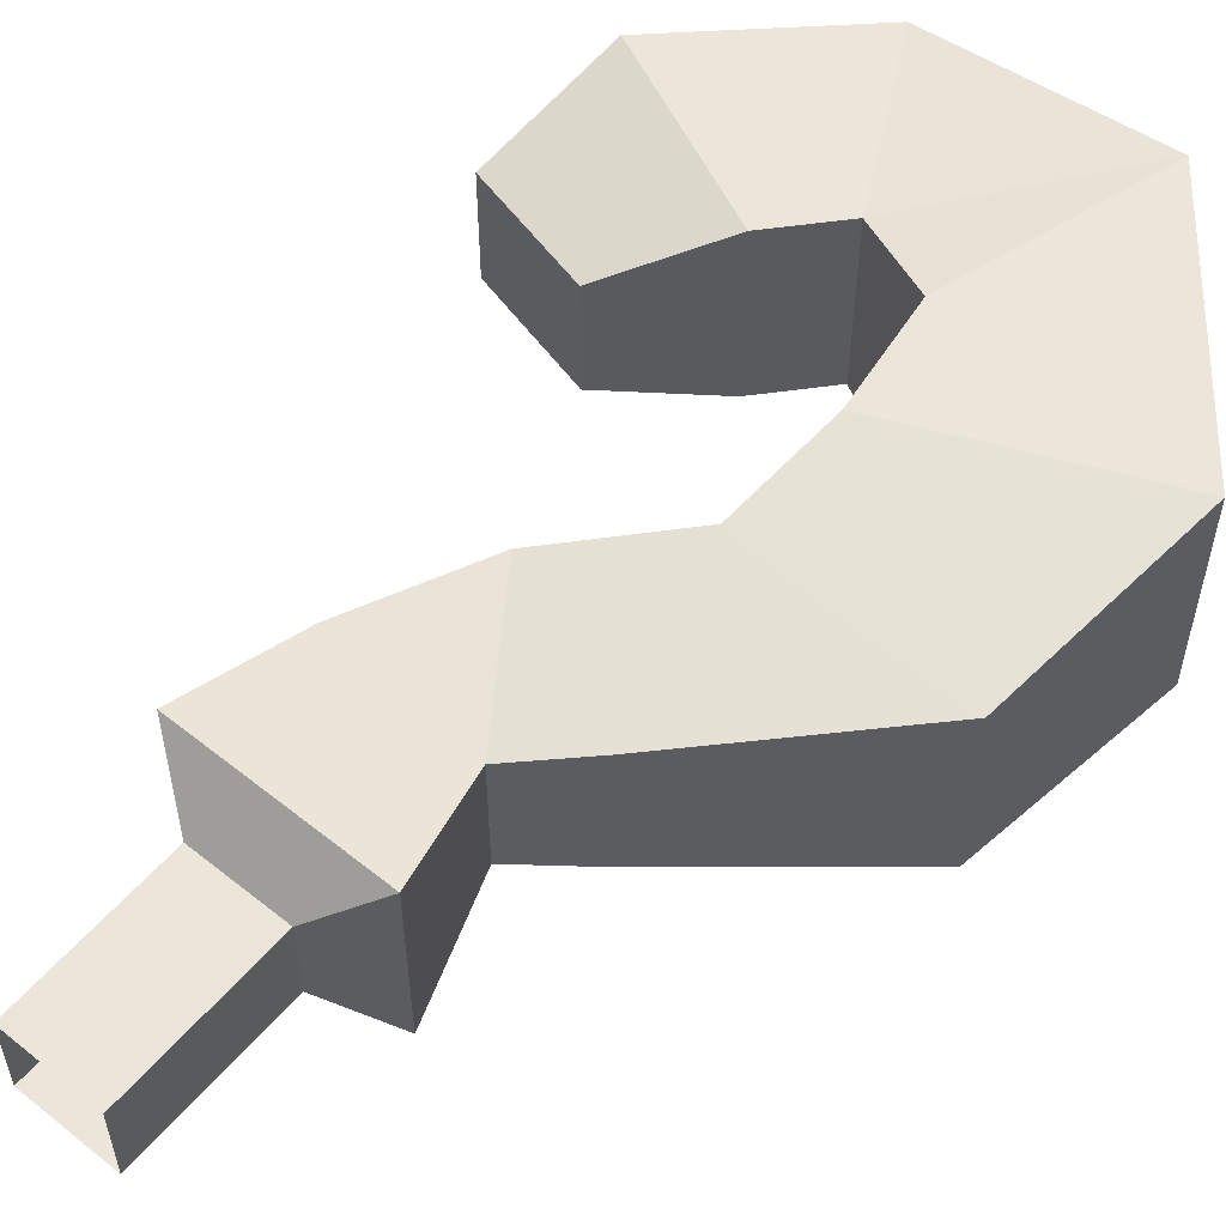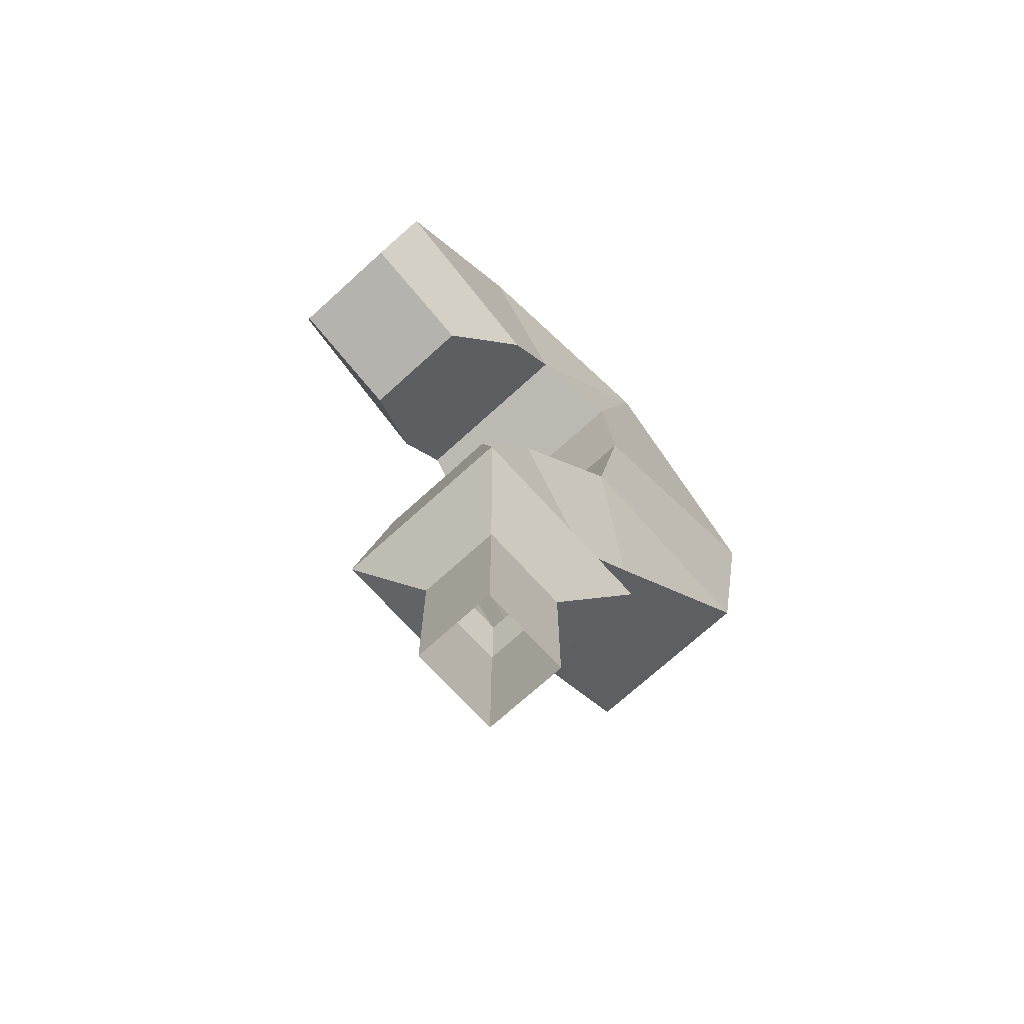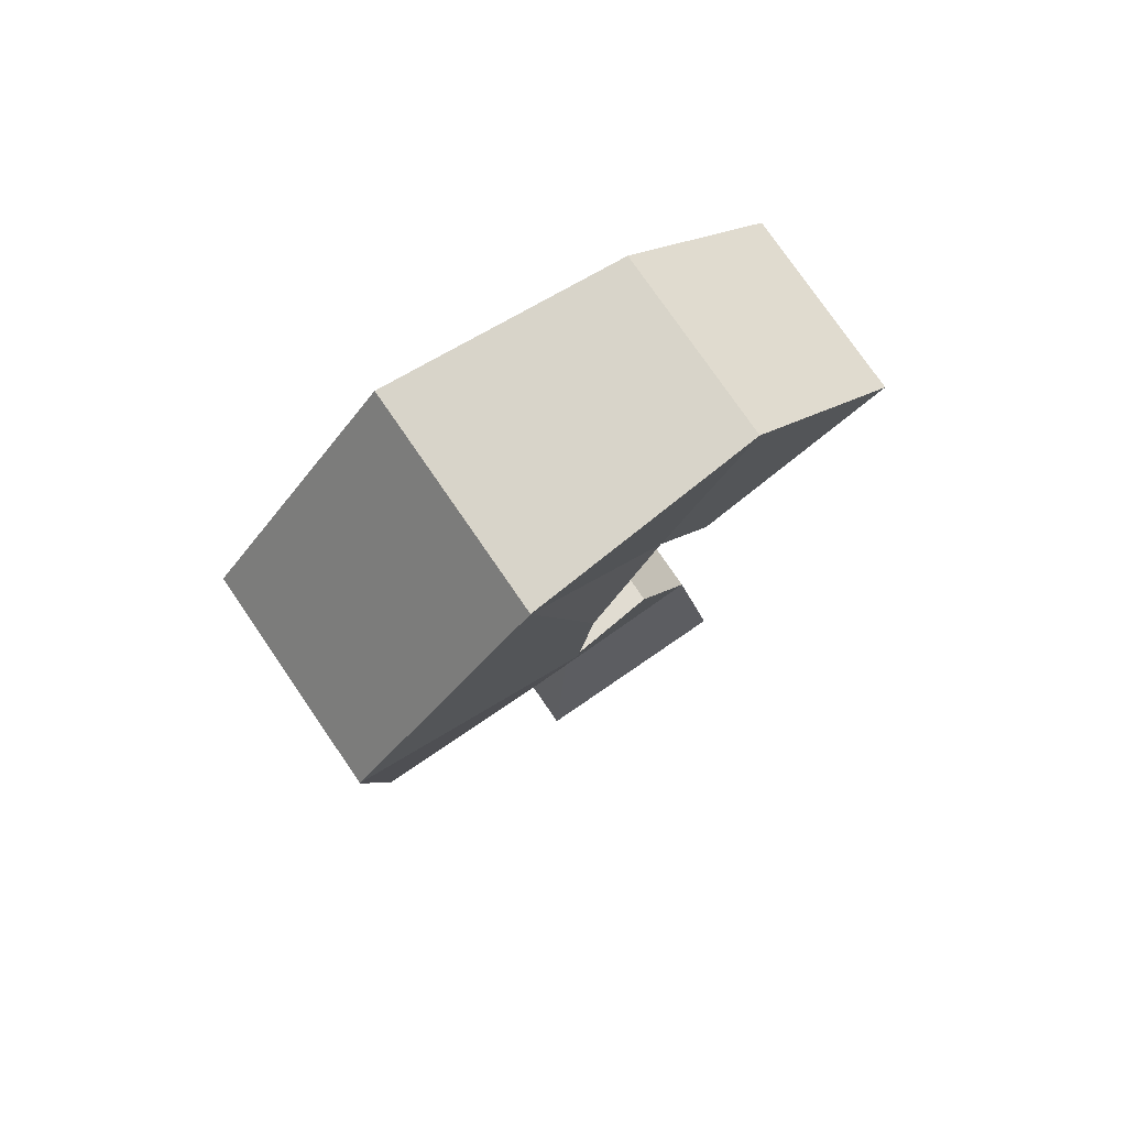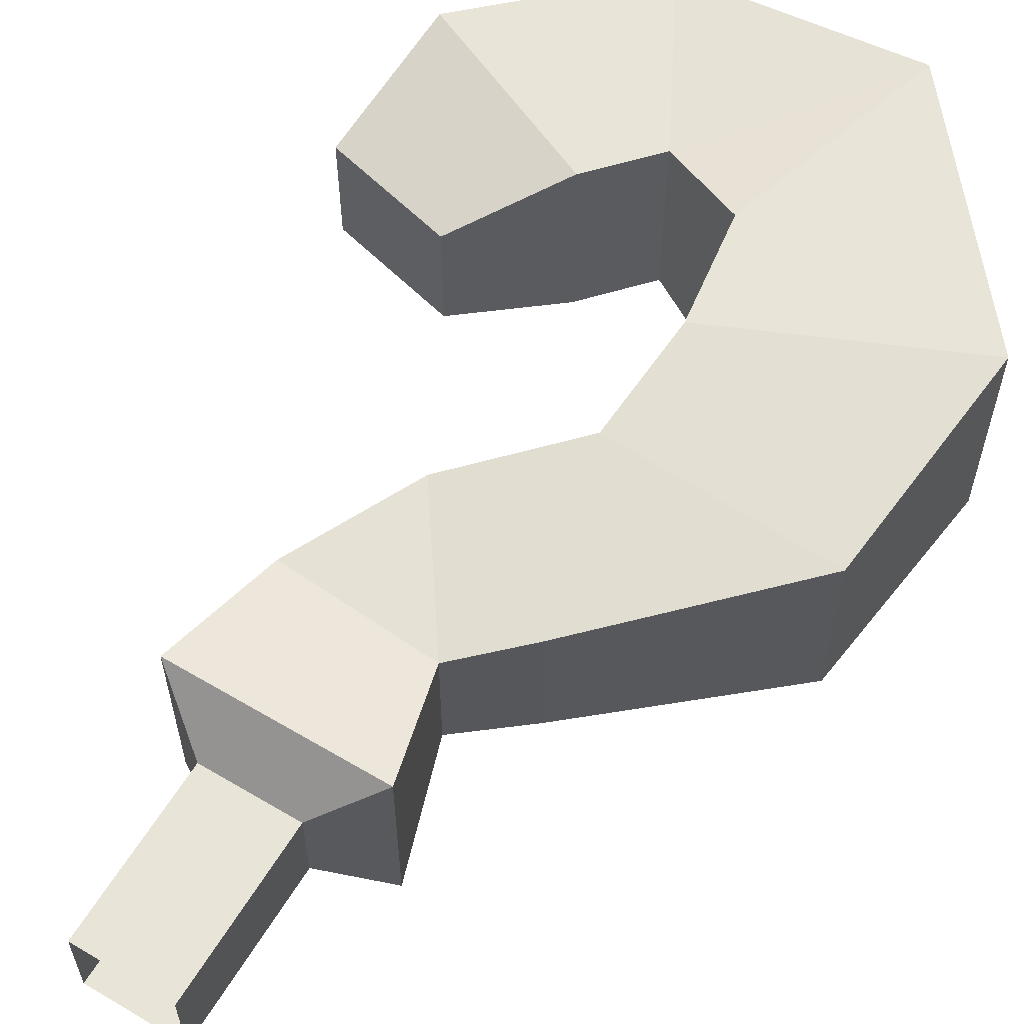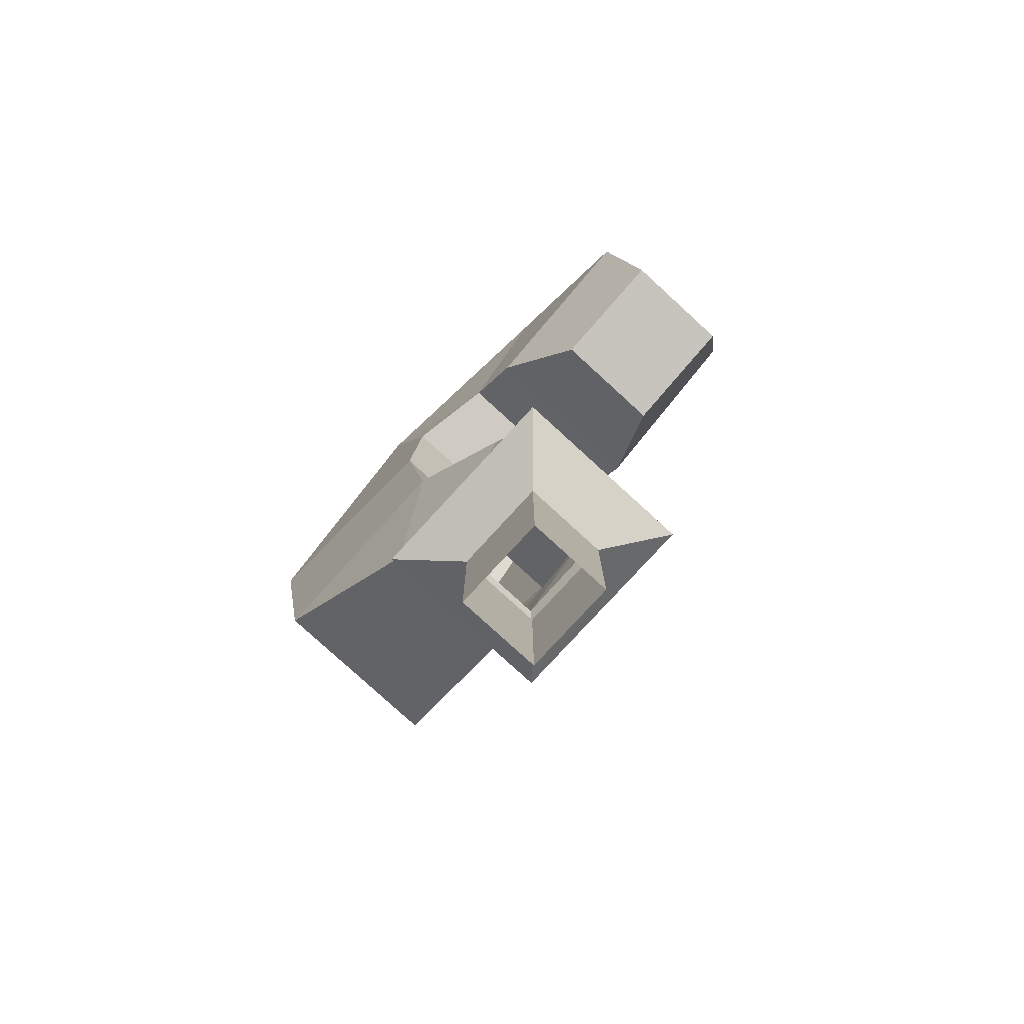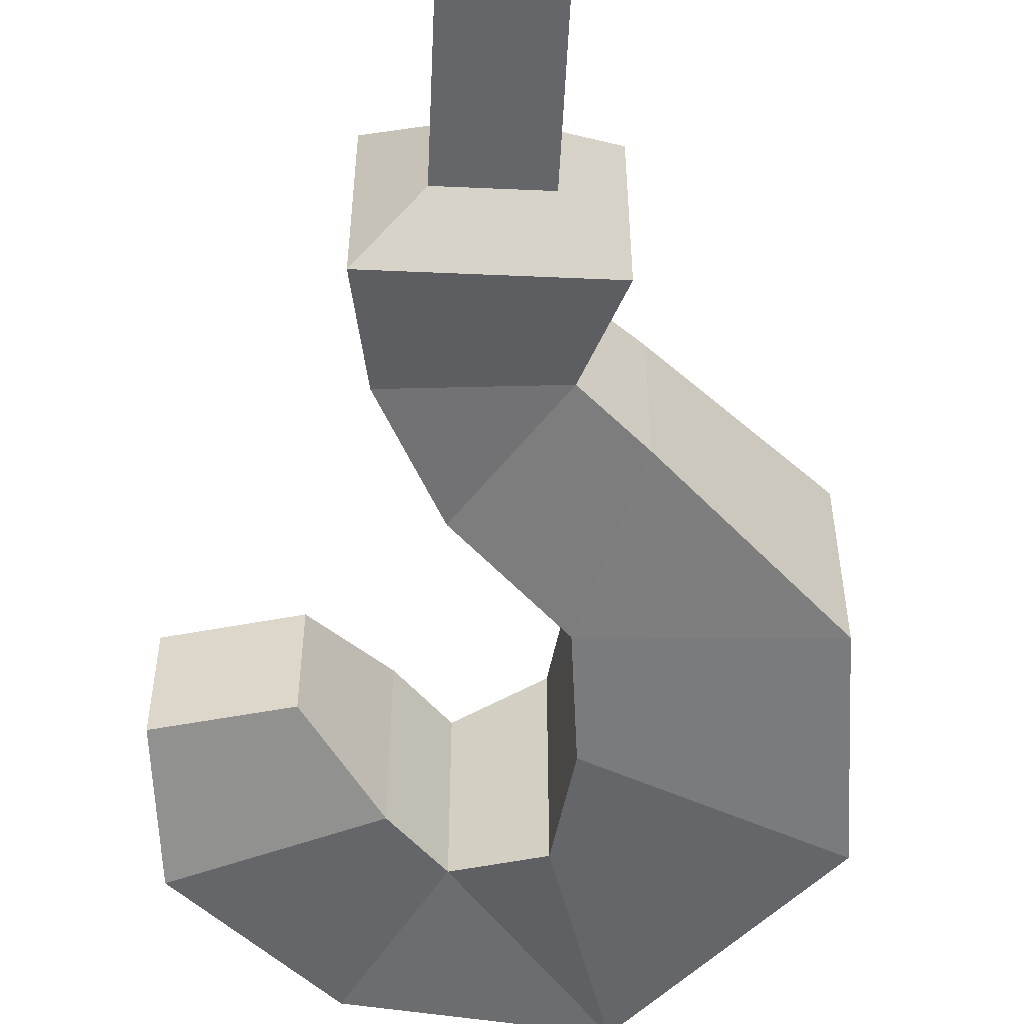
<metadata>
{"format":"obj","ext":"obj","renderer":"f3d","projection":"perspective","resolution":1024,"background":"white","views":[{"elev":55.9,"azim":40.0,"up":"+Z"},{"elev":-71.9,"azim":-47.7,"up":"+Y"},{"elev":77.2,"azim":145.5,"up":"+Y"},{"elev":60.0,"azim":31.2,"up":"+Z"},{"elev":-78.9,"azim":-132.5,"up":"+Y"},{"elev":-51.9,"azim":-2.7,"up":"+Z"}]}
</metadata>
<code>
o sign_Cube.008
v -0.1923 2.083 -0.2562
v -0.00146 2.083 -0.2562
v -0.00146 2.083 -0.08243
v -0.1923 2.083 -0.08243
v -0.1923 2.419 -0.2562
v -0.00146 2.419 -0.2562
v -0.00146 2.419 -0.08243
v -0.1923 2.419 -0.08243
v -0.3051 2.503 -0.3589
v 0.1113 2.503 -0.3589
v 0.1113 2.503 0.02027
v -0.3051 2.503 0.02027
v -0.2694 2.76 -0.2971
v 0.04341 2.736 -0.2971
v 0.04341 2.736 -0.04157
v -0.2694 2.76 -0.04157
v -0.1445 3.005 -0.3136
v 0.1672 2.846 -0.3136
v 0.1672 2.846 -0.02502
v -0.1445 3.005 -0.02502
v 0.06284 3.19 -0.3589
v 0.5113 3.17 -0.3589
v 0.5113 3.17 0.02027
v 0.06284 3.19 0.02027
v 0.08525 3.42 -0.3961
v 0.5597 3.628 -0.3961
v 0.5597 3.628 0.05748
v 0.08525 3.42 0.05748
v 0.05225 3.647 -0.3961
v 0.1825 4.092 -0.3961
v 0.1825 4.092 0.05748
v 0.05225 3.647 0.05748
v -0.1177 3.73 -0.3589
v -0.2982 4.074 -0.3589
v -0.2982 4.074 0.02027
v -0.1177 3.73 0.02027
v -0.2265 3.608 -0.3589
v -0.6049 3.782 -0.3589
v -0.6049 3.782 0.02027
v -0.2265 3.608 0.02027
v -0.3811 3.424 -0.2885
v -0.6347 3.489 -0.2885
v -0.6347 3.489 -0.0501
v -0.3811 3.424 -0.0501
f 8 11 12
f 5 10 6
f 15 20 16
f 18 21 22
f 27 32 28
f 26 29 30
f 31 36 32
f 30 33 34
f 24 28 25 21
f 8 7 11
f 5 9 10
f 14 13 17
f 19 23 24
f 27 31 32
f 26 25 29
f 31 35 36
f 30 29 33
f 32 29 25 28
f 4 8 5 1
f 17 20 24 21
f 36 33 29 32
f 34 38 39 35
f 44 40 39 43
f 20 15 19 24
f 12 9 5 8
f 10 14 15 11
f 42 43 39 38
f 41 42 38 37
f 18 22 23 19
f 14 10 9 13
f 15 16 12 11
f 40 36 35 39
f 12 16 13 9
f 17 13 16 20
f 36 40 37 33
f 30 34 35 31
f 14 18 19 15
f 28 24 23 27
f 22 26 27 23
f 37 38 34 33
f 18 14 17 21
f 11 7 6 10
f 26 30 31 27
f 1 5 6 2
f 25 26 22 21
f 3 7 8 4
f 41 44 43 42
f 44 41 37 40
f 2 6 7 3

</code>
